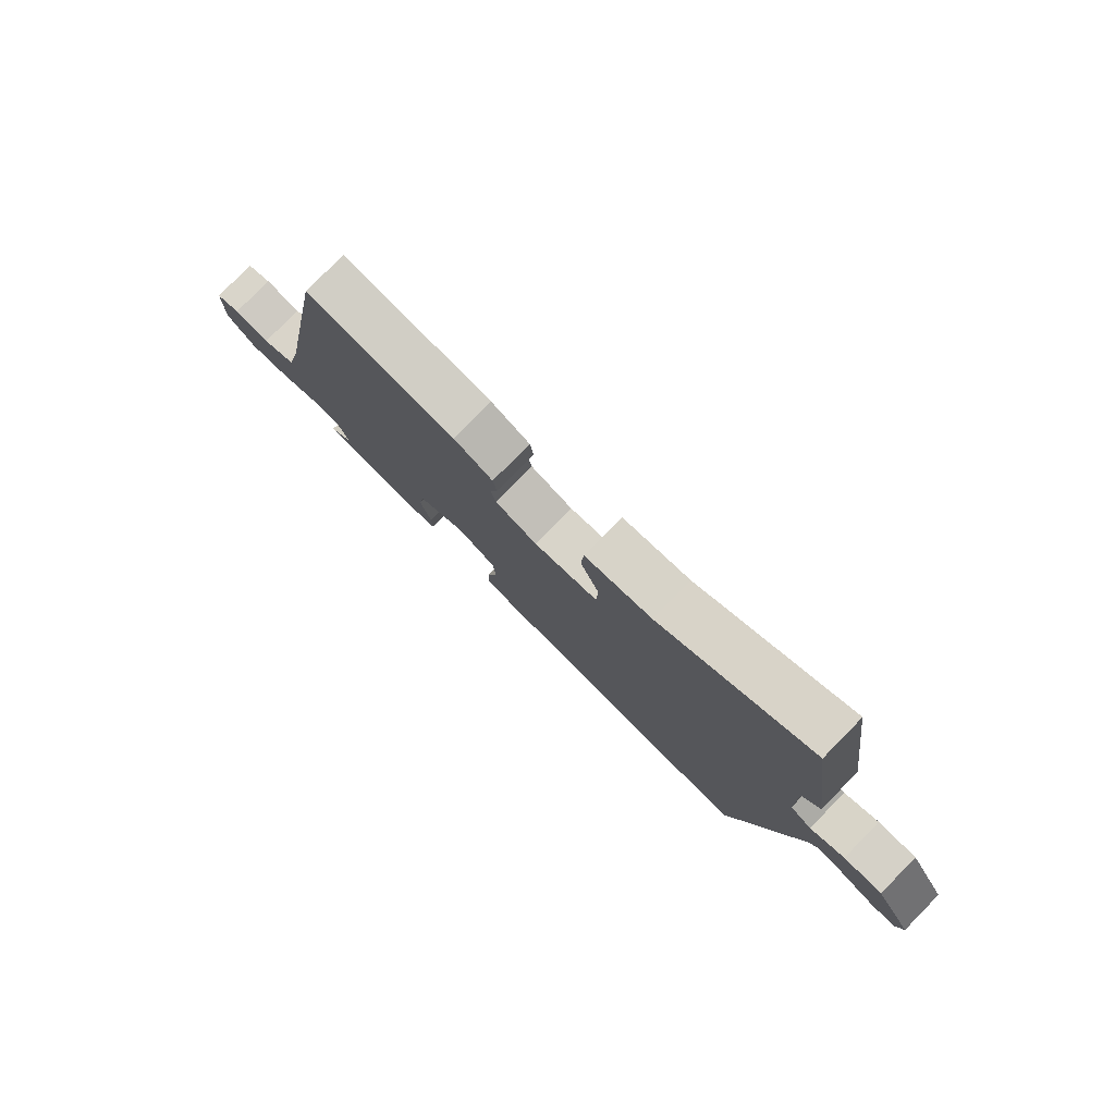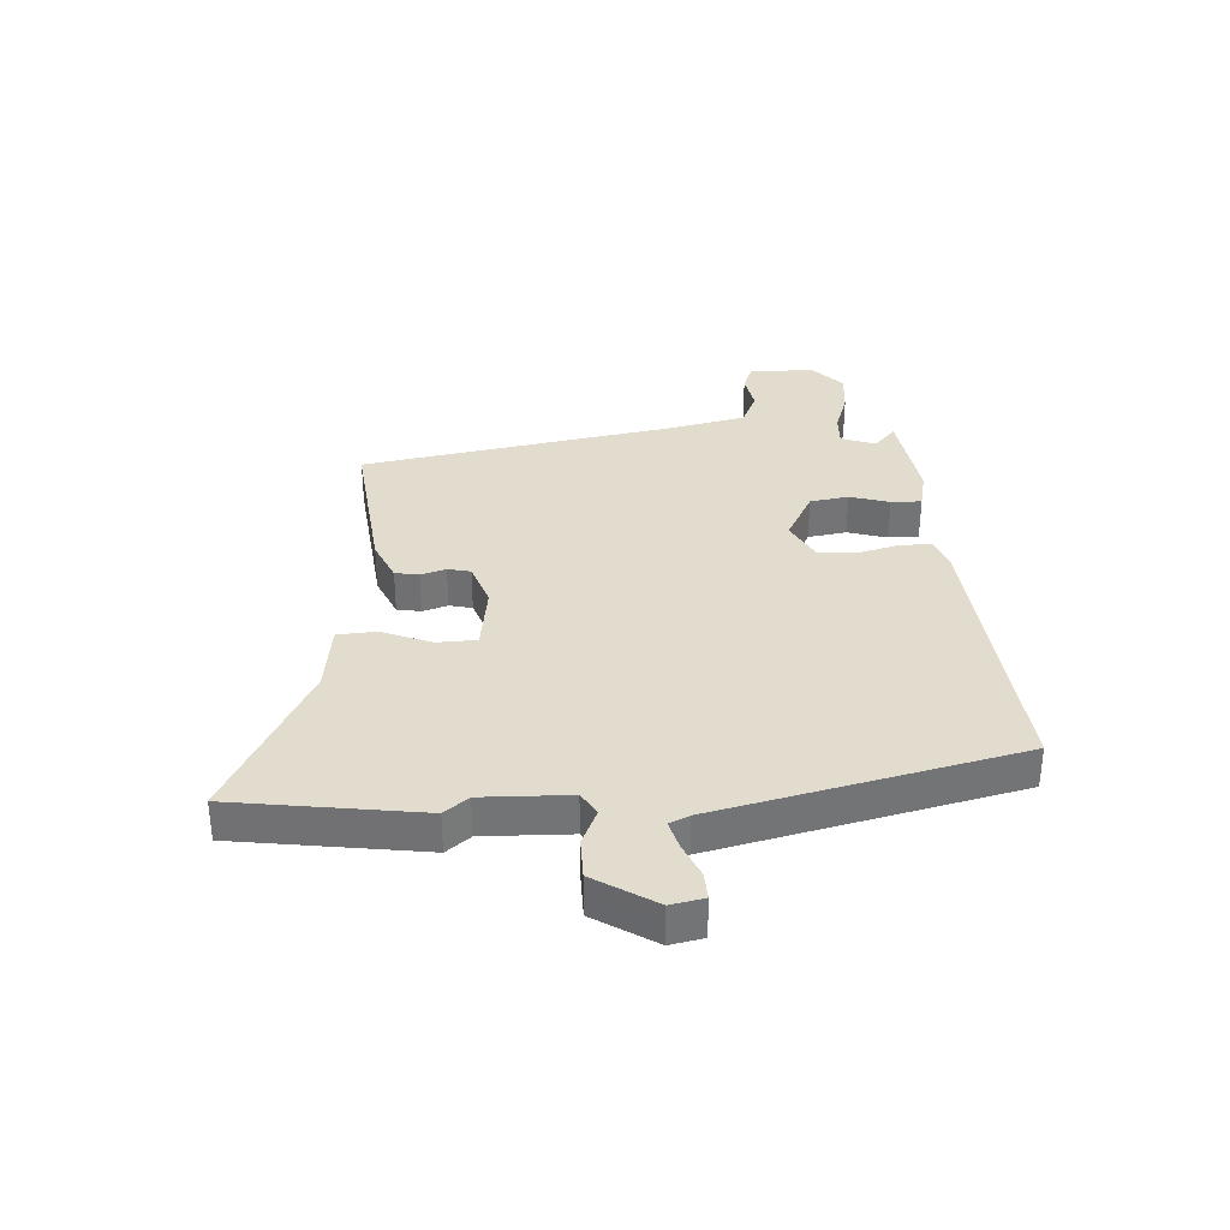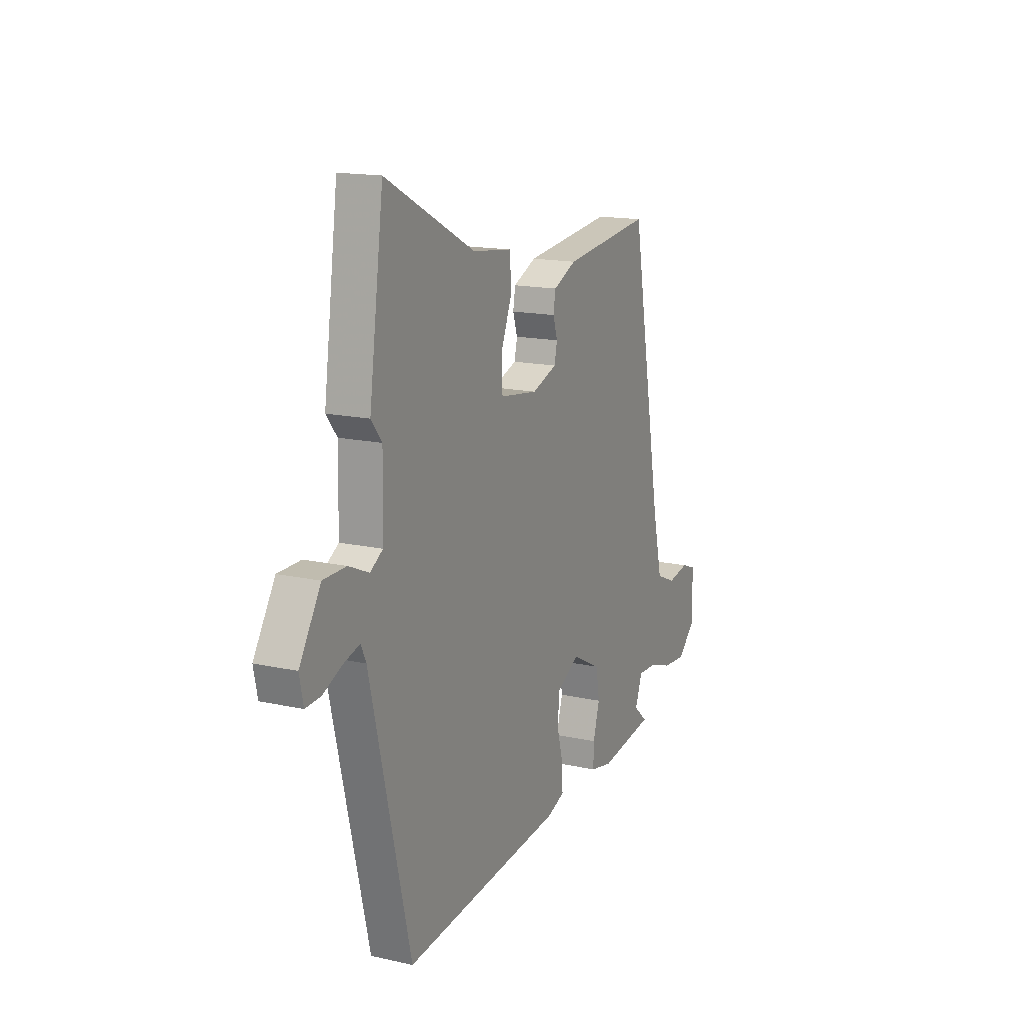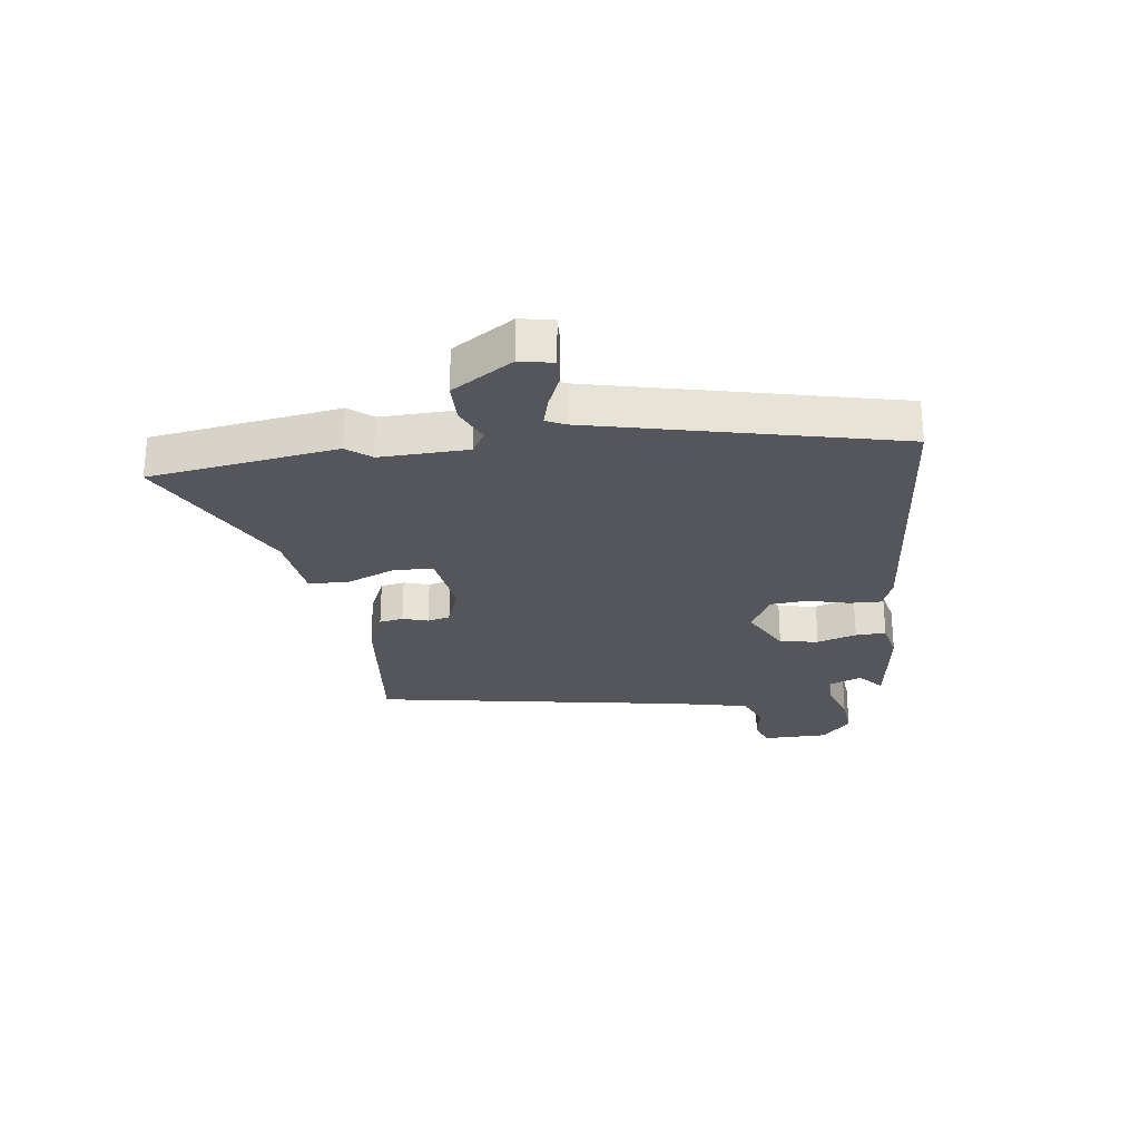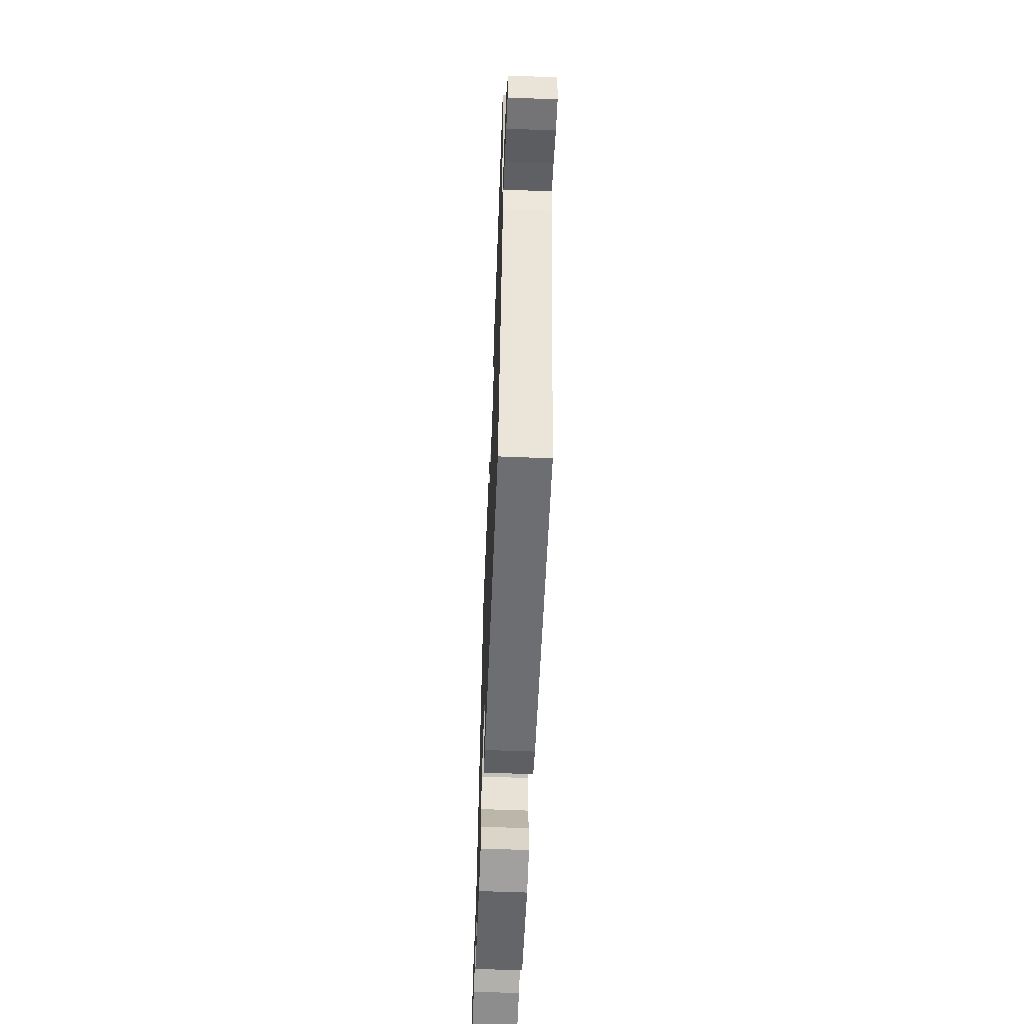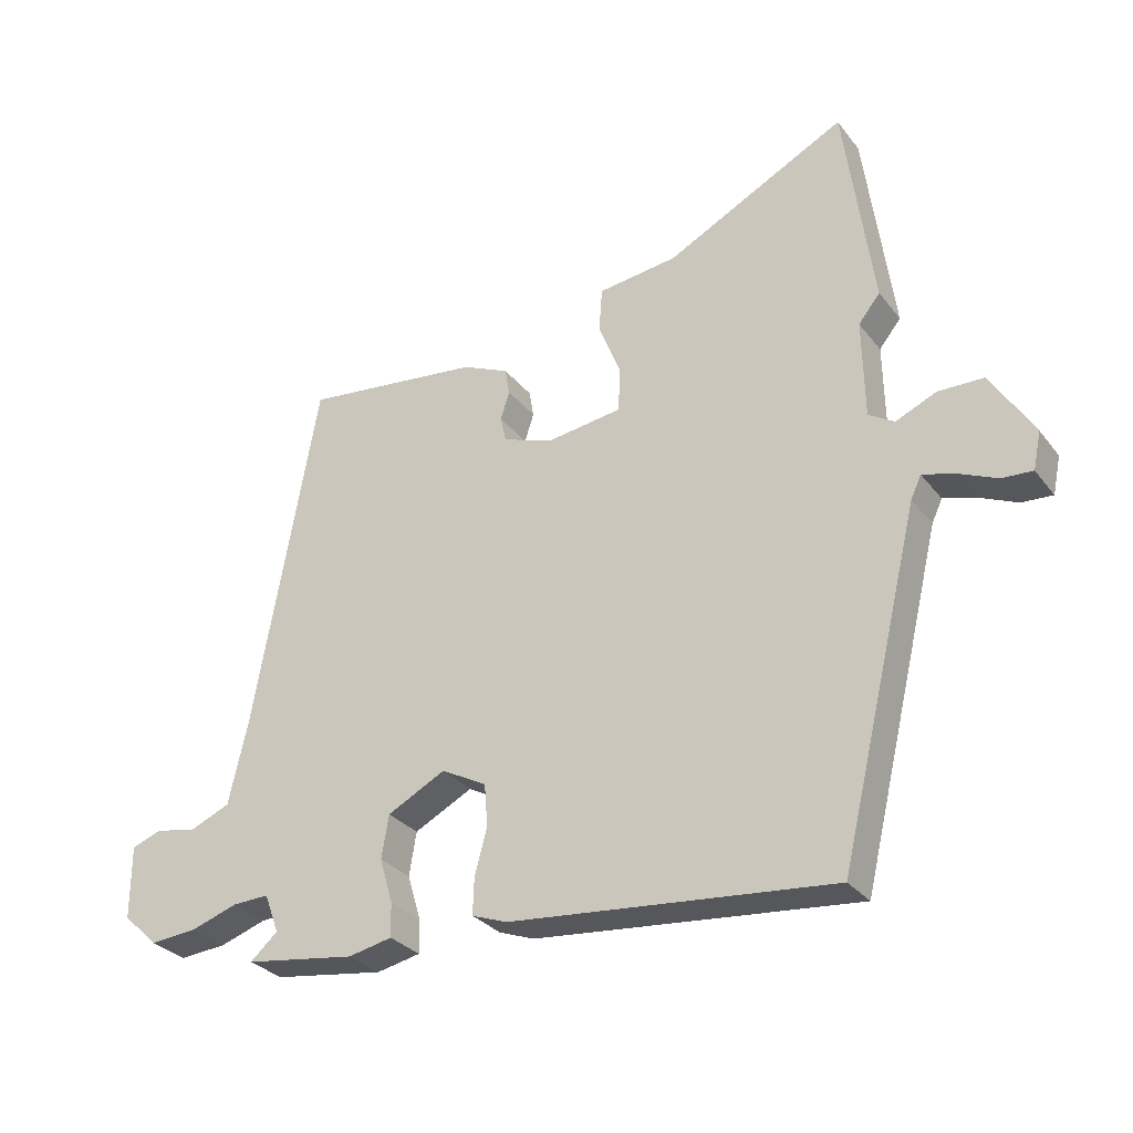
<metadata>
{"format":"obj","ext":"obj","renderer":"f3d","projection":"perspective","resolution":1024,"background":"white","views":[{"elev":78.9,"azim":44.5,"up":"+Z"},{"elev":34.1,"azim":86.9,"up":"+Y"},{"elev":15.6,"azim":115.2,"up":"+Z"},{"elev":-26.2,"azim":98.1,"up":"+Y"},{"elev":-59.9,"azim":87.7,"up":"+Z"},{"elev":-29.8,"azim":30.5,"up":"+Z"}]}
</metadata>
<code>
v 0.42 0.07 -0.51
v -0.074 0.07 -0.462
v -0.128 0.07 -0.442
v -0.126 0.07 -0.386
v -0.107 0.07 -0.316
v -0.112 0.07 -0.252
v -0.181 0.07 -0.215
v -0.27 0.07 -0.261
v -0.281 0.07 -0.327
v -0.261 0.07 -0.395
v -0.26 0.07 -0.447
v -0.327 0.07 -0.461
v -0.497 0.07 -0.436
v -0.455 0.07 -0.399
v -0.477 0.07 -0.34
v -0.533 0.07 -0.342
v -0.605 0.07 -0.366
v -0.677 0.07 -0.372
v -0.731 0.07 -0.322
v -0.731 0.07 -0.21
v -0.686 0.07 -0.193
v -0.621 0.07 -0.205
v -0.56 0.07 -0.179
v -0.53 0.07 -0.049
v -0.432 0.07 0.49
v -0.159 0.07 0.458
v -0.088 0.07 0.426
v -0.081 0.07 0.385
v -0.095 0.07 0.342
v -0.086 0.07 0.303
v -0.01 0.07 0.276
v 0.106 0.07 0.292
v 0.109 0.07 0.36
v 0.075 0.07 0.445
v 0.08 0.07 0.512
v 0.201 0.07 0.527
v 0.477 0.07 0.668
v 0.521 0.07 0.346
v 0.488 0.07 0.305
v 0.491 0.07 0.155
v 0.53 0.07 0.131
v 0.592 0.07 0.158
v 0.662 0.07 0.157
v 0.727 0.07 0.052
v 0.715 0.07 -0.005
v 0.668 0.07 -0.002
v 0.609 0.07 0.024
v 0.56 0.07 0.038
v 0.544 0.07 0.004
v 0.42 0 -0.51
v -0.074 0 -0.462
v -0.128 0 -0.442
v -0.126 0 -0.386
v -0.107 0 -0.316
v -0.112 0 -0.252
v -0.181 0 -0.215
v -0.27 0 -0.261
v -0.281 0 -0.327
v -0.261 0 -0.395
v -0.26 0 -0.447
v -0.327 0 -0.461
v -0.497 0 -0.436
v -0.455 0 -0.399
v -0.477 0 -0.34
v -0.533 0 -0.342
v -0.605 0 -0.366
v -0.677 0 -0.372
v -0.731 0 -0.322
v -0.731 0 -0.21
v -0.686 0 -0.193
v -0.621 0 -0.205
v -0.56 0 -0.179
v -0.53 0 -0.049
v -0.432 0 0.49
v -0.159 0 0.458
v -0.088 0 0.426
v -0.081 0 0.385
v -0.095 0 0.342
v -0.086 0 0.303
v -0.01 0 0.276
v 0.106 0 0.292
v 0.109 0 0.36
v 0.075 0 0.445
v 0.08 0 0.512
v 0.201 0 0.527
v 0.477 0 0.668
v 0.521 0 0.346
v 0.488 0 0.305
v 0.491 0 0.155
v 0.53 0 0.131
v 0.592 0 0.158
v 0.662 0 0.157
v 0.727 0 0.052
v 0.715 0 -0.005
v 0.668 0 -0.002
v 0.609 0 0.024
v 0.56 0 0.038
v 0.544 0 0.004
f 45 46 47
f 44 45 47
f 43 44 47
f 42 43 47
f 41 42 47
f 40 41 47 48
f 36 37 38 39
f 36 39 40
f 35 36 40
f 34 35 40
f 33 34 40
f 40 48 49
f 33 40 49
f 32 33 49
f 27 28 29
f 26 27 29
f 25 26 29
f 24 25 29
f 23 24 29 30
f 20 21 22
f 19 20 22
f 18 19 22
f 17 18 22
f 16 17 22
f 15 16 22 23
f 12 13 14
f 11 12 14
f 10 11 14
f 9 10 14
f 8 9 14 15
f 23 30 31
f 15 23 31
f 8 15 31
f 7 8 31
f 3 4 5
f 2 3 5
f 1 2 5 6
f 31 32 49
f 7 31 49
f 6 7 49
f 1 6 49
f 96 95 94
f 96 94 93
f 96 93 92
f 96 92 91
f 96 91 90
f 97 96 90 89
f 88 87 86 85
f 89 88 85
f 89 85 84
f 89 84 83
f 89 83 82
f 98 97 89
f 98 89 82
f 98 82 81
f 78 77 76
f 78 76 75
f 78 75 74
f 78 74 73
f 79 78 73 72
f 71 70 69
f 71 69 68
f 71 68 67
f 71 67 66
f 71 66 65
f 72 71 65 64
f 63 62 61
f 63 61 60
f 63 60 59
f 63 59 58
f 64 63 58 57
f 80 79 72
f 80 72 64
f 80 64 57
f 80 57 56
f 54 53 52
f 54 52 51
f 55 54 51 50
f 98 81 80
f 98 80 56
f 98 56 55
f 98 55 50
f 1 50 51 2
f 2 51 52 3
f 3 52 53 4
f 4 53 54 5
f 5 54 55 6
f 6 55 56 7
f 7 56 57 8
f 8 57 58 9
f 9 58 59 10
f 10 59 60 11
f 11 60 61 12
f 12 61 62 13
f 13 62 63 14
f 14 63 64 15
f 15 64 65 16
f 16 65 66 17
f 17 66 67 18
f 18 67 68 19
f 19 68 69 20
f 20 69 70 21
f 21 70 71 22
f 22 71 72 23
f 23 72 73 24
f 24 73 74 25
f 25 74 75 26
f 26 75 76 27
f 27 76 77 28
f 28 77 78 29
f 29 78 79 30
f 30 79 80 31
f 31 80 81 32
f 32 81 82 33
f 33 82 83 34
f 34 83 84 35
f 35 84 85 36
f 36 85 86 37
f 37 86 87 38
f 38 87 88 39
f 39 88 89 40
f 40 89 90 41
f 41 90 91 42
f 42 91 92 43
f 43 92 93 44
f 44 93 94 45
f 45 94 95 46
f 46 95 96 47
f 47 96 97 48
f 48 97 98 49
f 49 98 50 1

</code>
